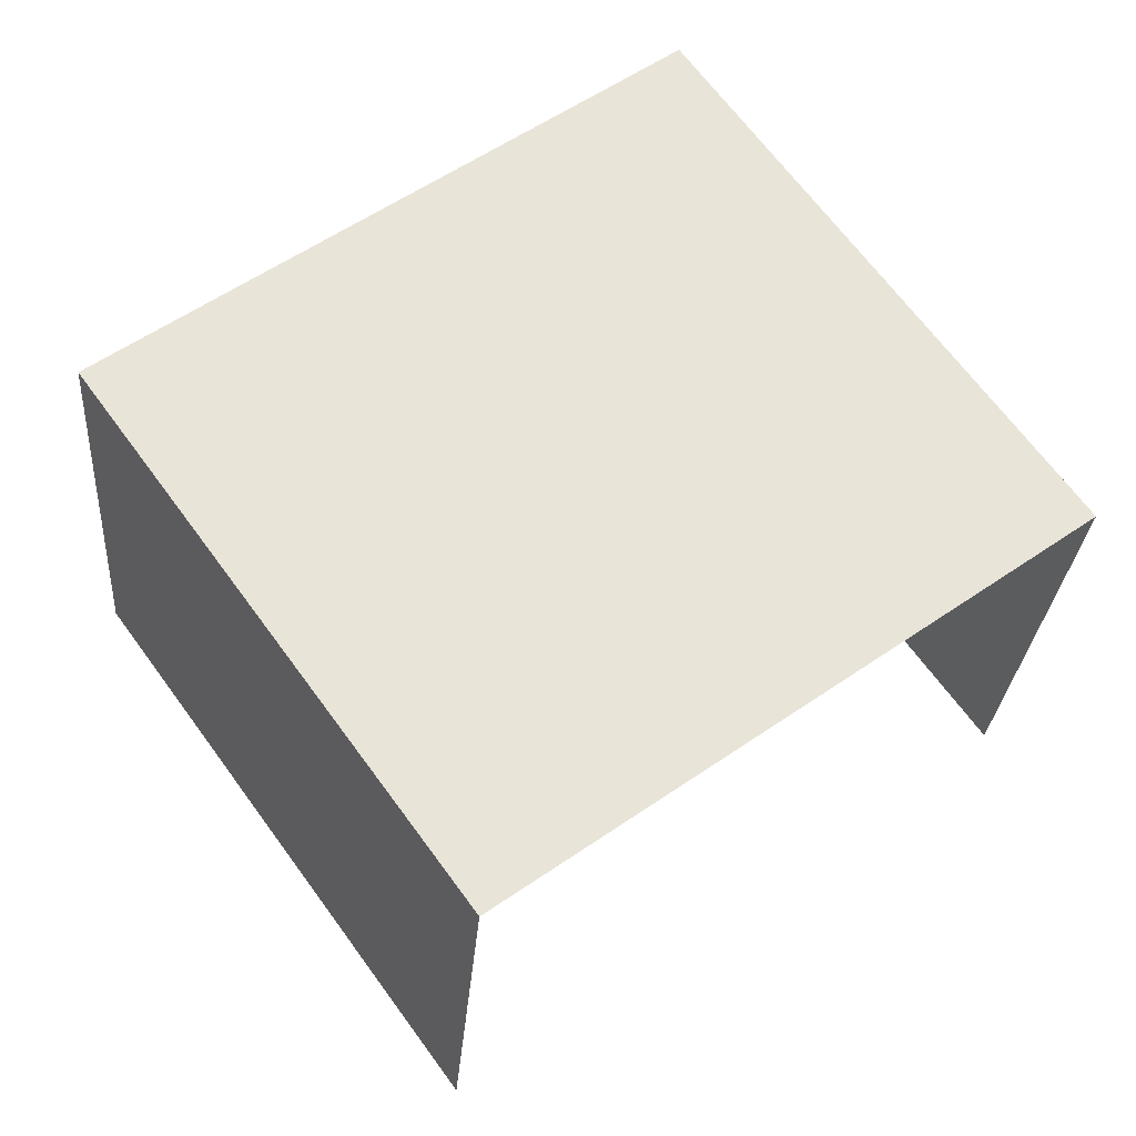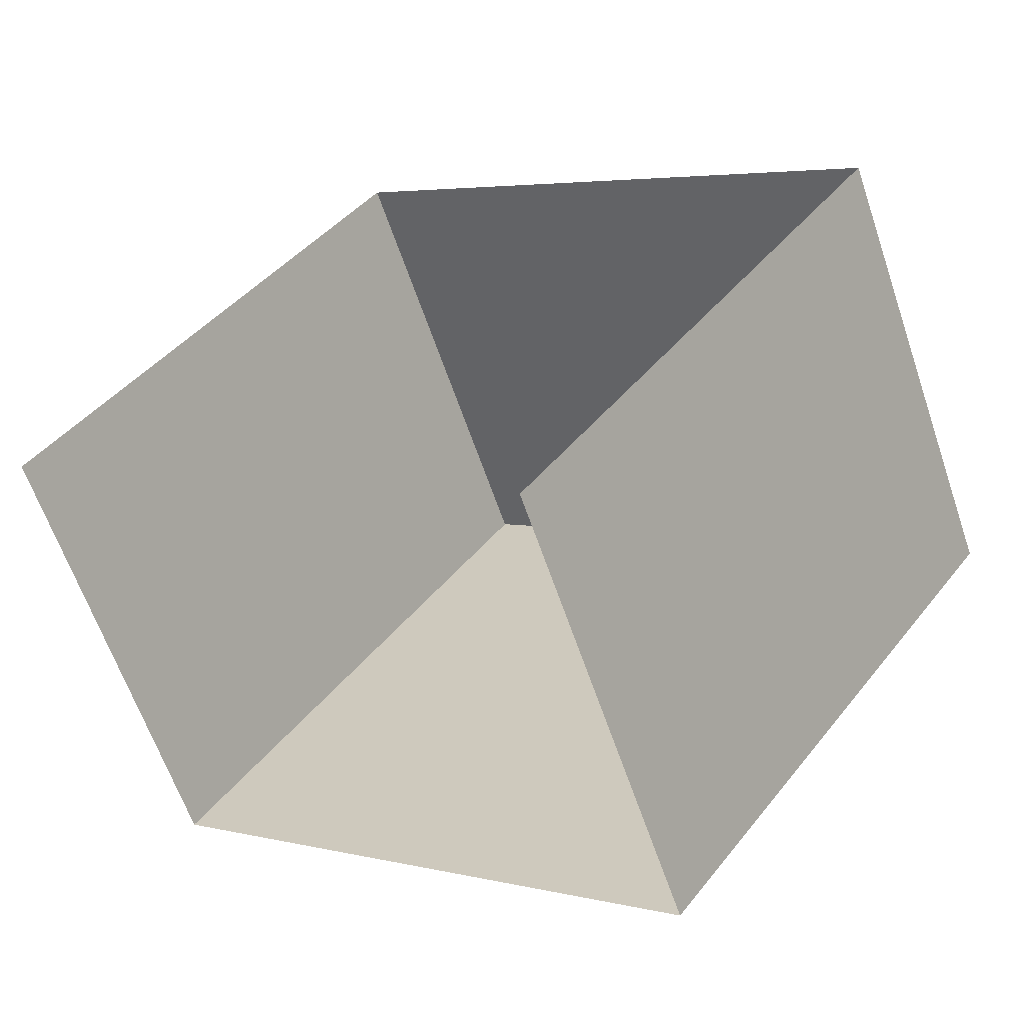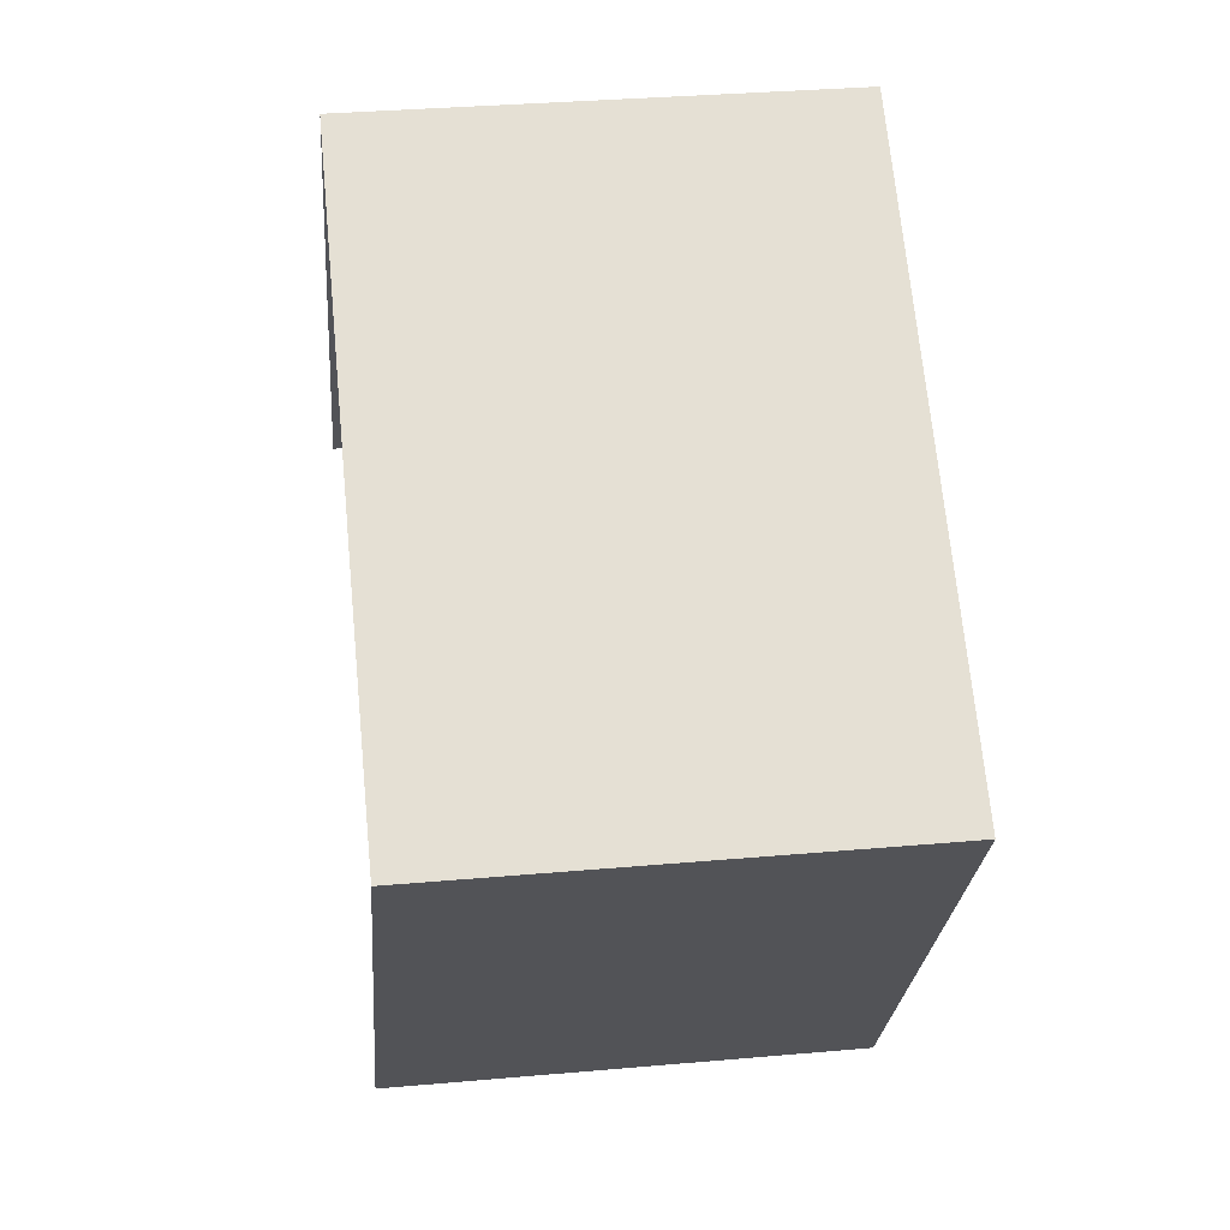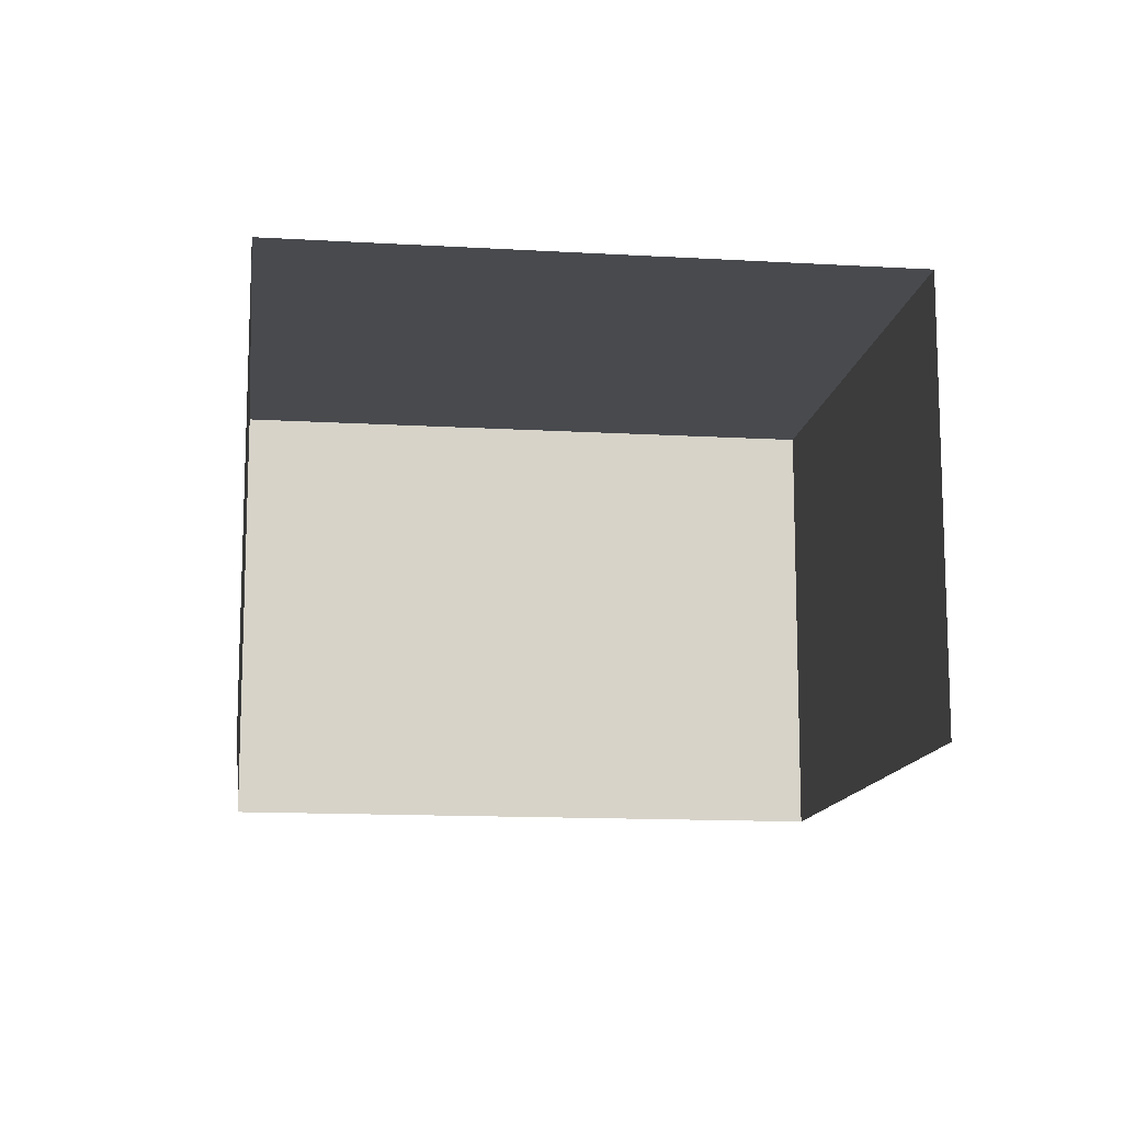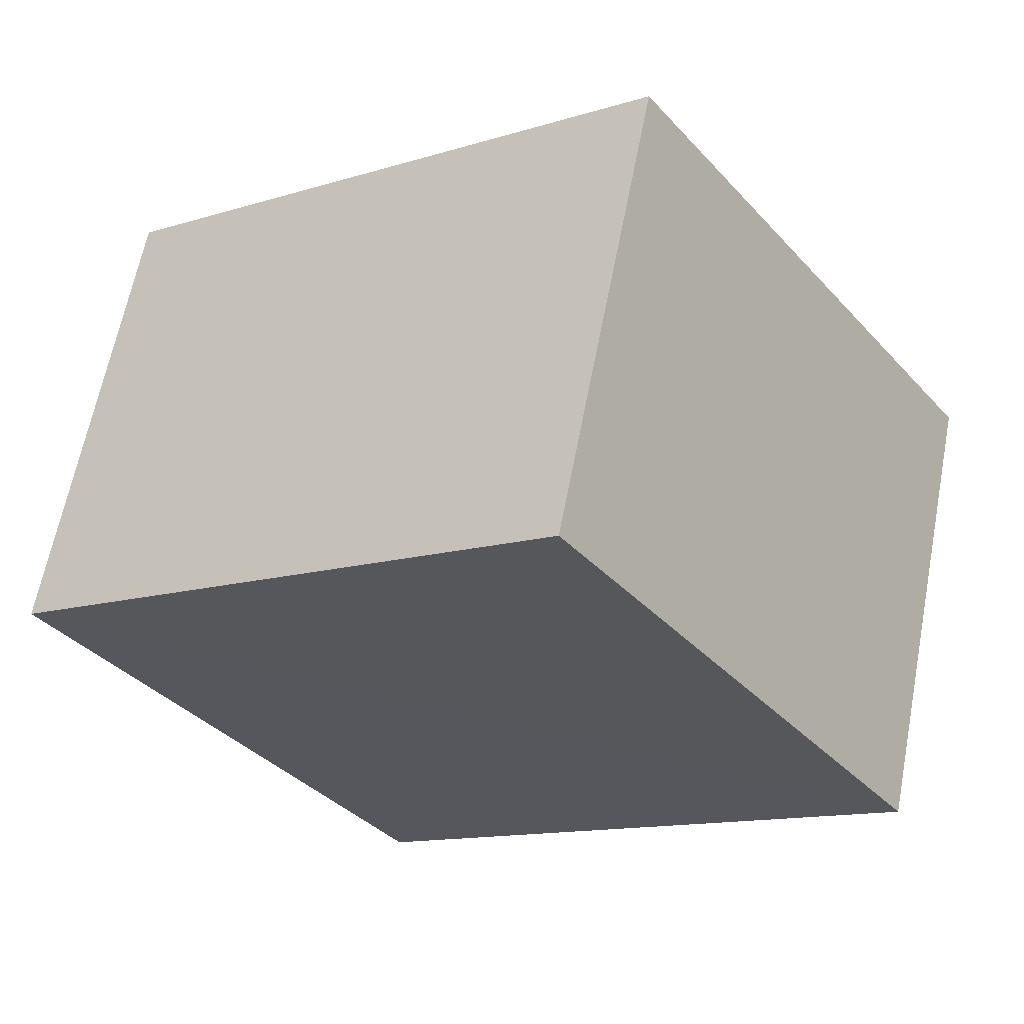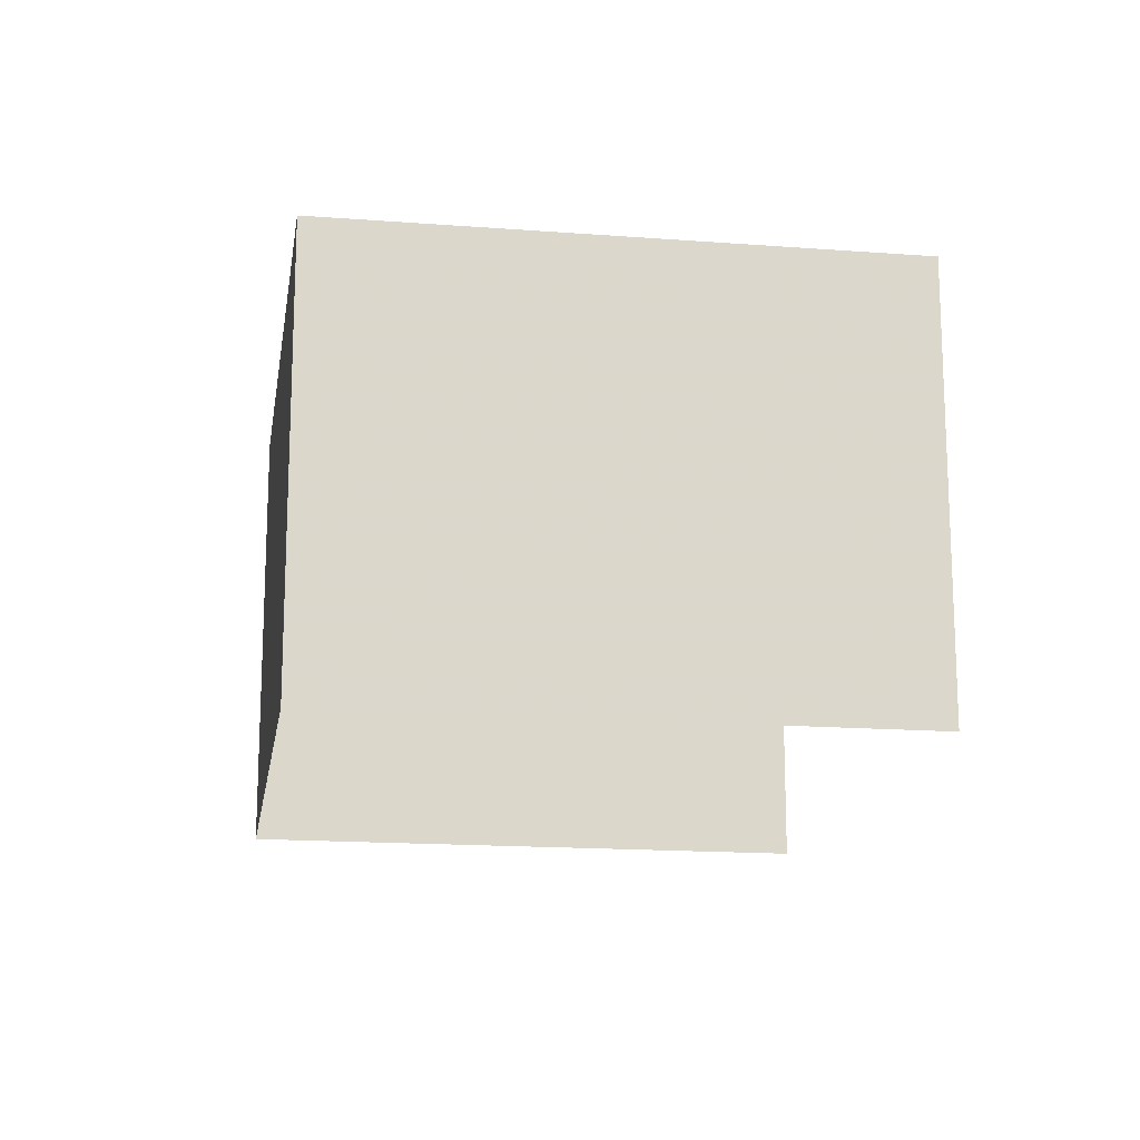
<metadata>
{"format":"obj","ext":"obj","renderer":"f3d","projection":"perspective","resolution":1024,"background":"white","views":[{"elev":-27.9,"azim":-4.3,"up":"+Y"},{"elev":-62.3,"azim":-161.5,"up":"+Y"},{"elev":30.8,"azim":-96.8,"up":"+Y"},{"elev":-13.1,"azim":28.3,"up":"+Z"},{"elev":63.2,"azim":11.1,"up":"+Y"},{"elev":-16.2,"azim":-62.8,"up":"+Z"}]}
</metadata>
<code>
v -2.257e+05 -1.28e+05 12.14
v -2.257e+05 -1.28e+05 12.14
v -2.257e+05 -1.28e+05 12.14
v -2.257e+05 -1.28e+05 12.14
v -2.257e+05 -1.28e+05 14.9
v -2.257e+05 -1.28e+05 14.9
v -2.257e+05 -1.28e+05 14.9
v -2.257e+05 -1.28e+05 14.9
f 1 2 3
f 1 4 2
f 8 4 1
f 6 8 1
f 5 6 7
f 5 8 6
f 7 3 2
f 5 7 2
f 8 2 4
f 8 5 2
f 6 1 3
f 7 6 3

</code>
